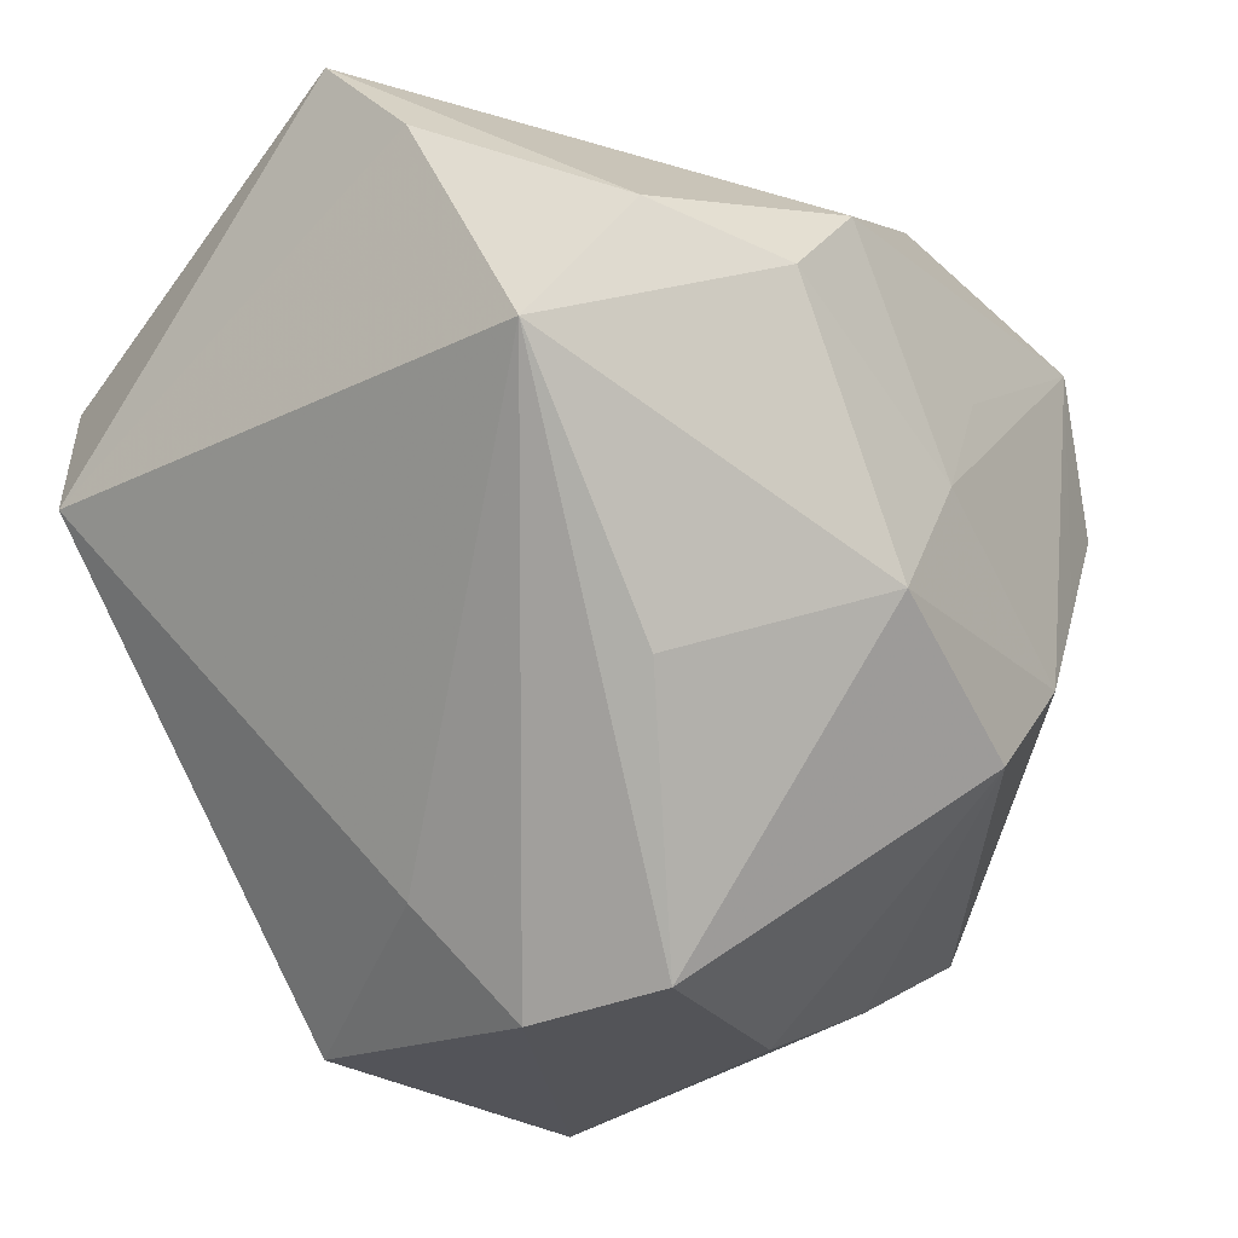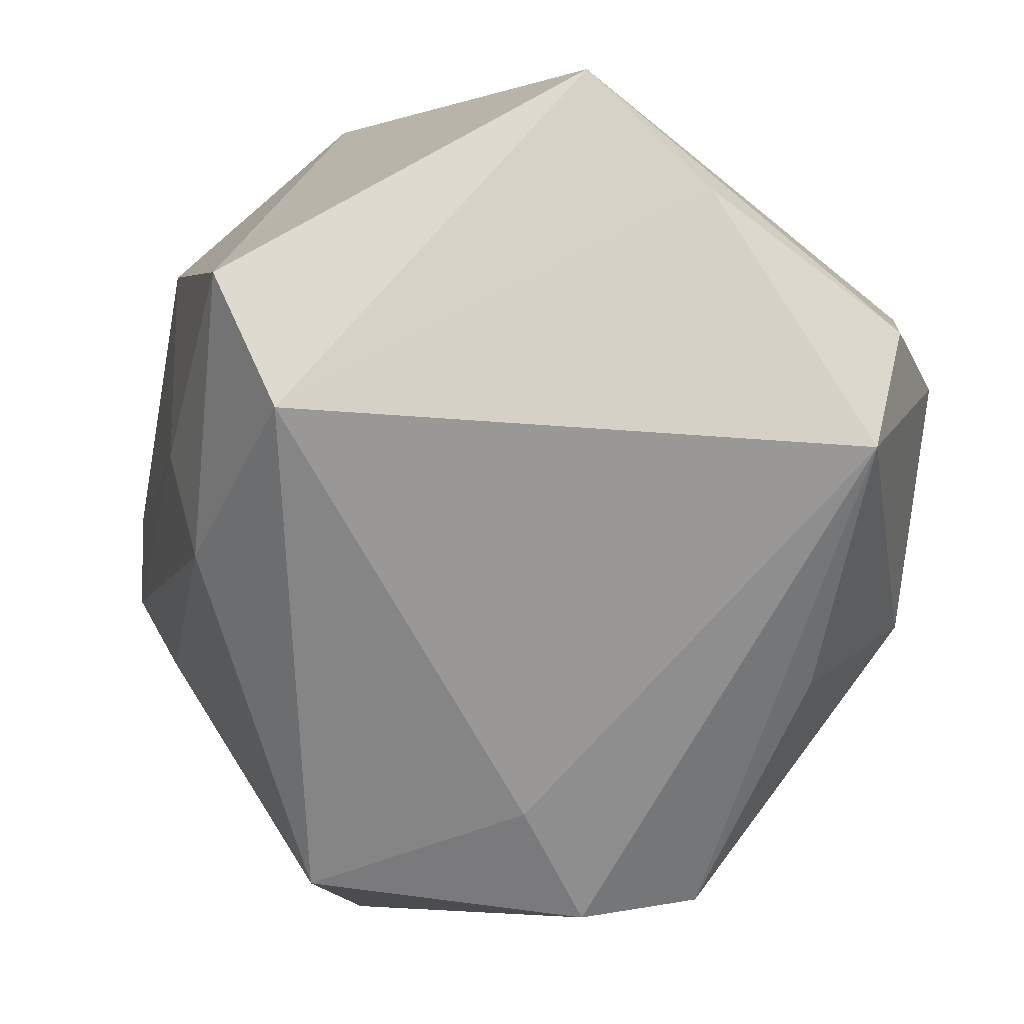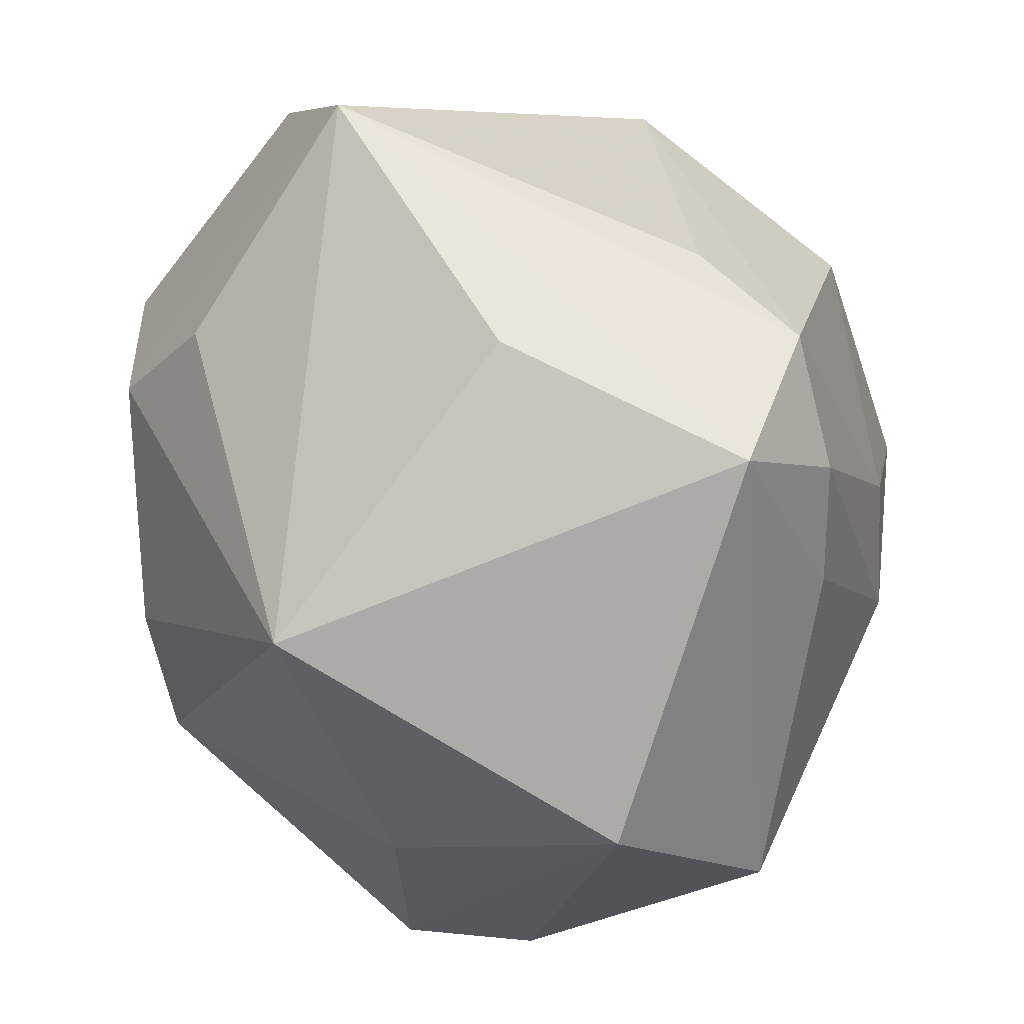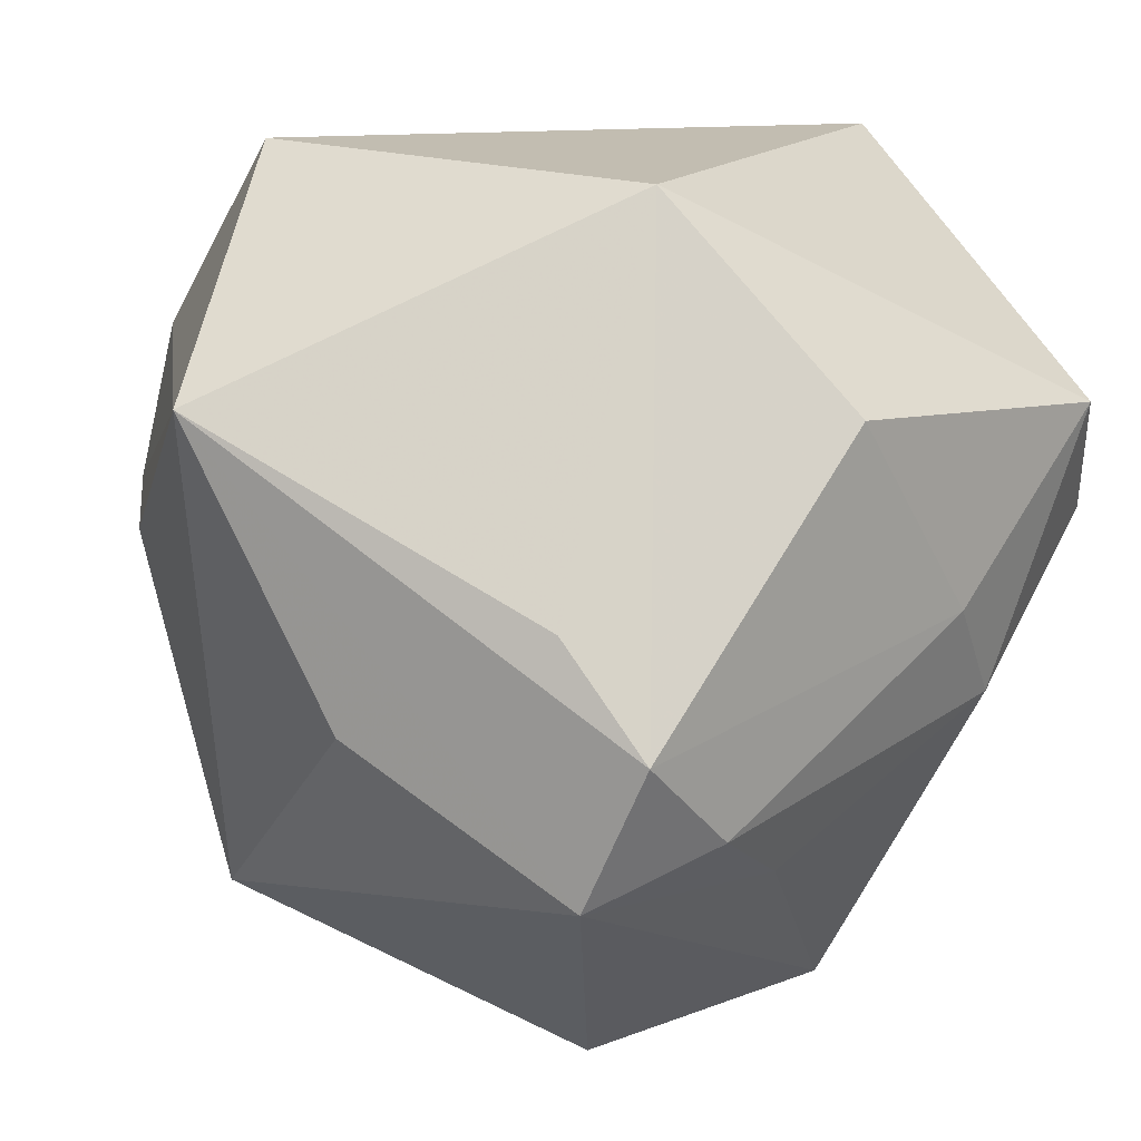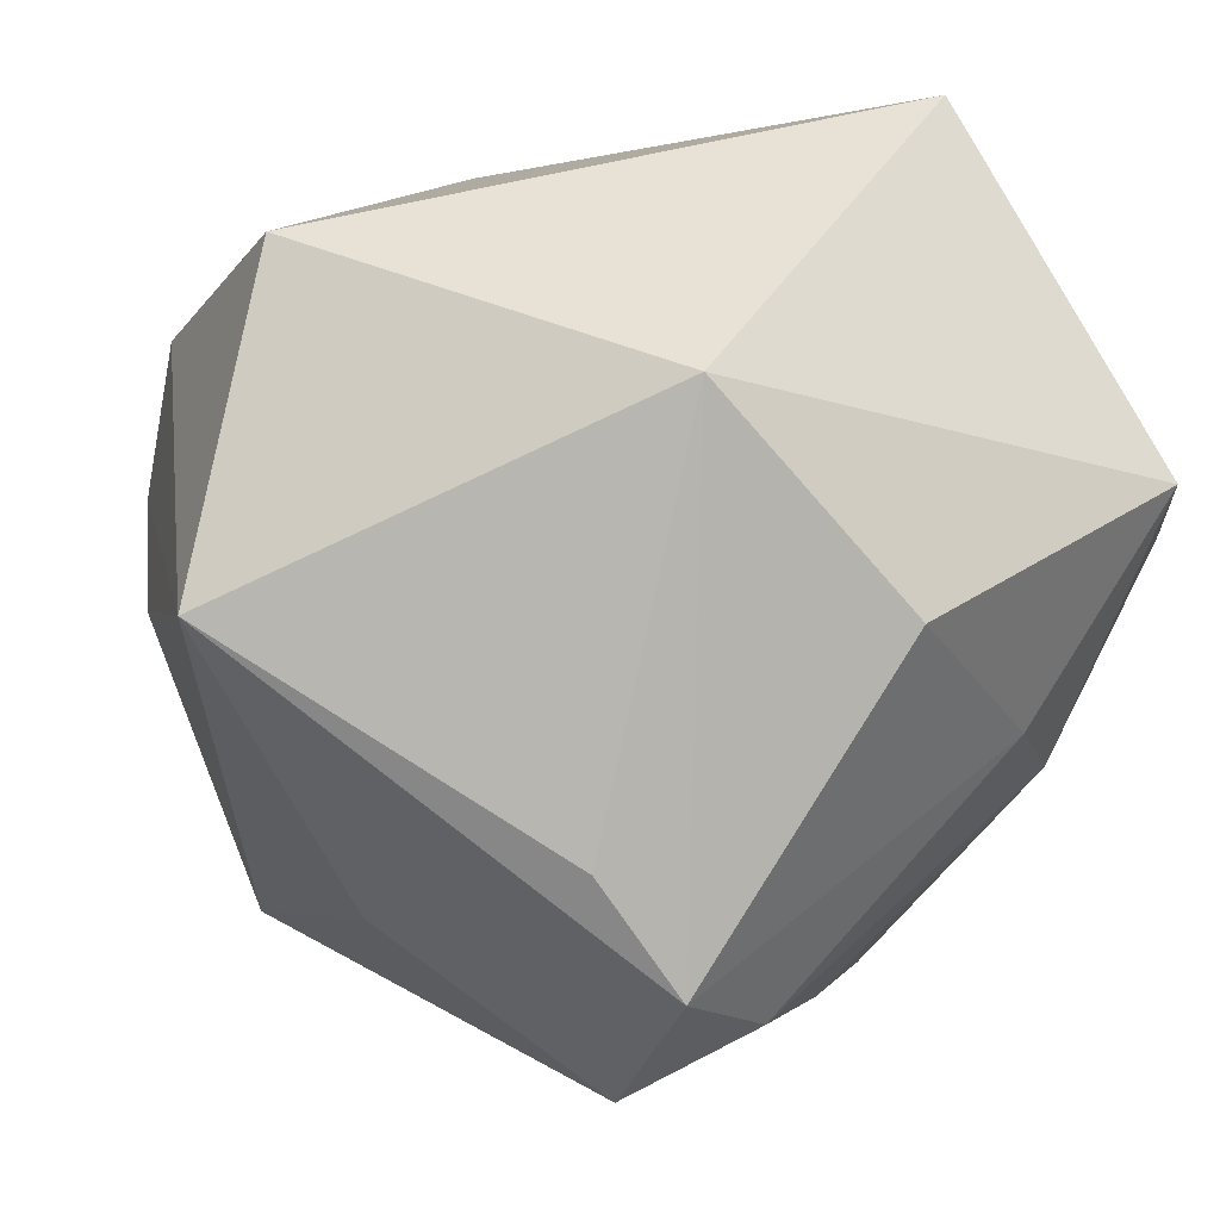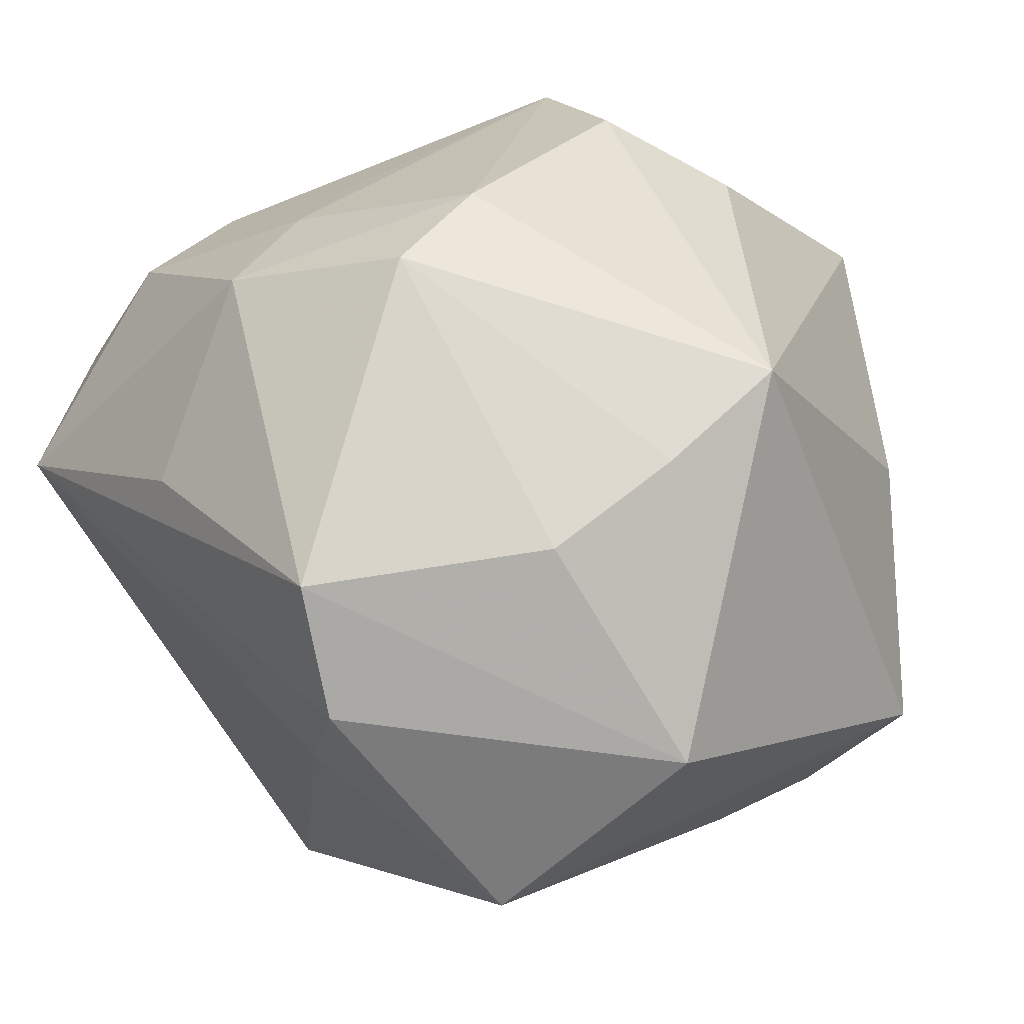
<metadata>
{"format":"obj","ext":"obj","renderer":"f3d","projection":"perspective","resolution":1024,"background":"white","views":[{"elev":-24.4,"azim":131.2,"up":"+Y"},{"elev":-6.3,"azim":81.4,"up":"+Y"},{"elev":-25.3,"azim":-68.3,"up":"+Y"},{"elev":21.7,"azim":-40.3,"up":"+Y"},{"elev":44.3,"azim":-39.8,"up":"+Y"},{"elev":-68.2,"azim":-152.4,"up":"+Y"}]}
</metadata>
<code>
v -0.0311 0.008894 0.03316
v -0.008937 -0.02586 -0.03862
v -0.008619 -0.02013 0.03893
v 0.02626 -0.02354 -0.028
v -0.03807 -0.03126 -0.01149
v 0.0432 0.002607 0.03071
v 0.03682 0.01727 0.03672
v -0.01879 -0.01221 0.04286
v 0.01498 0.00121 0.04036
v -0.01328 -0.0485 0.01668
v 0.03639 0.01306 -0.03543
v 0.04528 -0.0004202 -0.03007
v 0.02418 0.009065 -0.04243
v -0.02859 -0.001592 0.04289
v -0.01739 -0.01596 -0.0389
v 0.009998 -0.01624 -0.04243
v -0.02441 -0.005462 -0.03678
v -0.0077 0.04385 0.01976
v 0.01656 -0.04865 -0.004675
v -0.04075 0.005685 -0.02129
v -0.0319 0.005759 -0.03448
v -0.02474 0.04385 -0.01939
v -0.04311 -0.004007 0.01531
v -0.003949 0.0076 -0.0406
v 0.01463 0.01862 -0.0414
v 0.0008795 0.02381 0.03955
v 0.002771 -0.003926 -0.04243
v 0.02202 -0.01031 0.03772
v -0.03263 -0.01694 0.03808
v 0.02349 -0.03751 0.002736
v -0.02544 -0.03868 -0.0101
v 0.04118 0.03876 -0.001062
v 0.04283 0.02625 -0.01373
v -0.01159 -0.04529 -0.009482
v 0.01223 -0.04496 0.02446
v -0.04866 0.02527 -0.001058
v 0.01251 -0.04694 -0.01818
v -0.02571 0.0209 -0.03686
f 10 19 35
f 28 3 35
f 19 30 35
f 6 28 35
f 35 30 6
f 6 32 7
f 32 18 7
f 7 28 6
f 7 9 28
f 17 15 5
f 17 38 15
f 22 18 32
f 32 25 22
f 25 38 22
f 18 22 36
f 20 5 36
f 5 23 36
f 36 22 38
f 12 4 16
f 6 30 12
f 12 30 19
f 10 5 31
f 31 34 10
f 37 19 10
f 10 34 37
f 16 4 37
f 37 12 19
f 4 12 37
f 10 35 29
f 29 35 3
f 29 5 10
f 29 23 5
f 14 36 29
f 29 36 23
f 16 15 27
f 15 38 27
f 14 9 26
f 9 7 26
f 26 18 14
f 26 7 18
f 21 5 20
f 21 17 5
f 38 17 21
f 20 36 21
f 21 36 38
f 14 18 1
f 1 36 14
f 18 36 1
f 13 12 16
f 16 27 13
f 13 27 25
f 34 31 2
f 2 37 34
f 5 15 2
f 2 31 5
f 2 15 16
f 16 37 2
f 14 29 8
f 8 29 3
f 8 9 14
f 28 9 8
f 8 3 28
f 24 38 25
f 25 27 24
f 24 27 38
f 12 13 11
f 11 25 32
f 11 13 25
f 33 11 32
f 12 11 33
f 33 32 6
f 6 12 33

</code>
